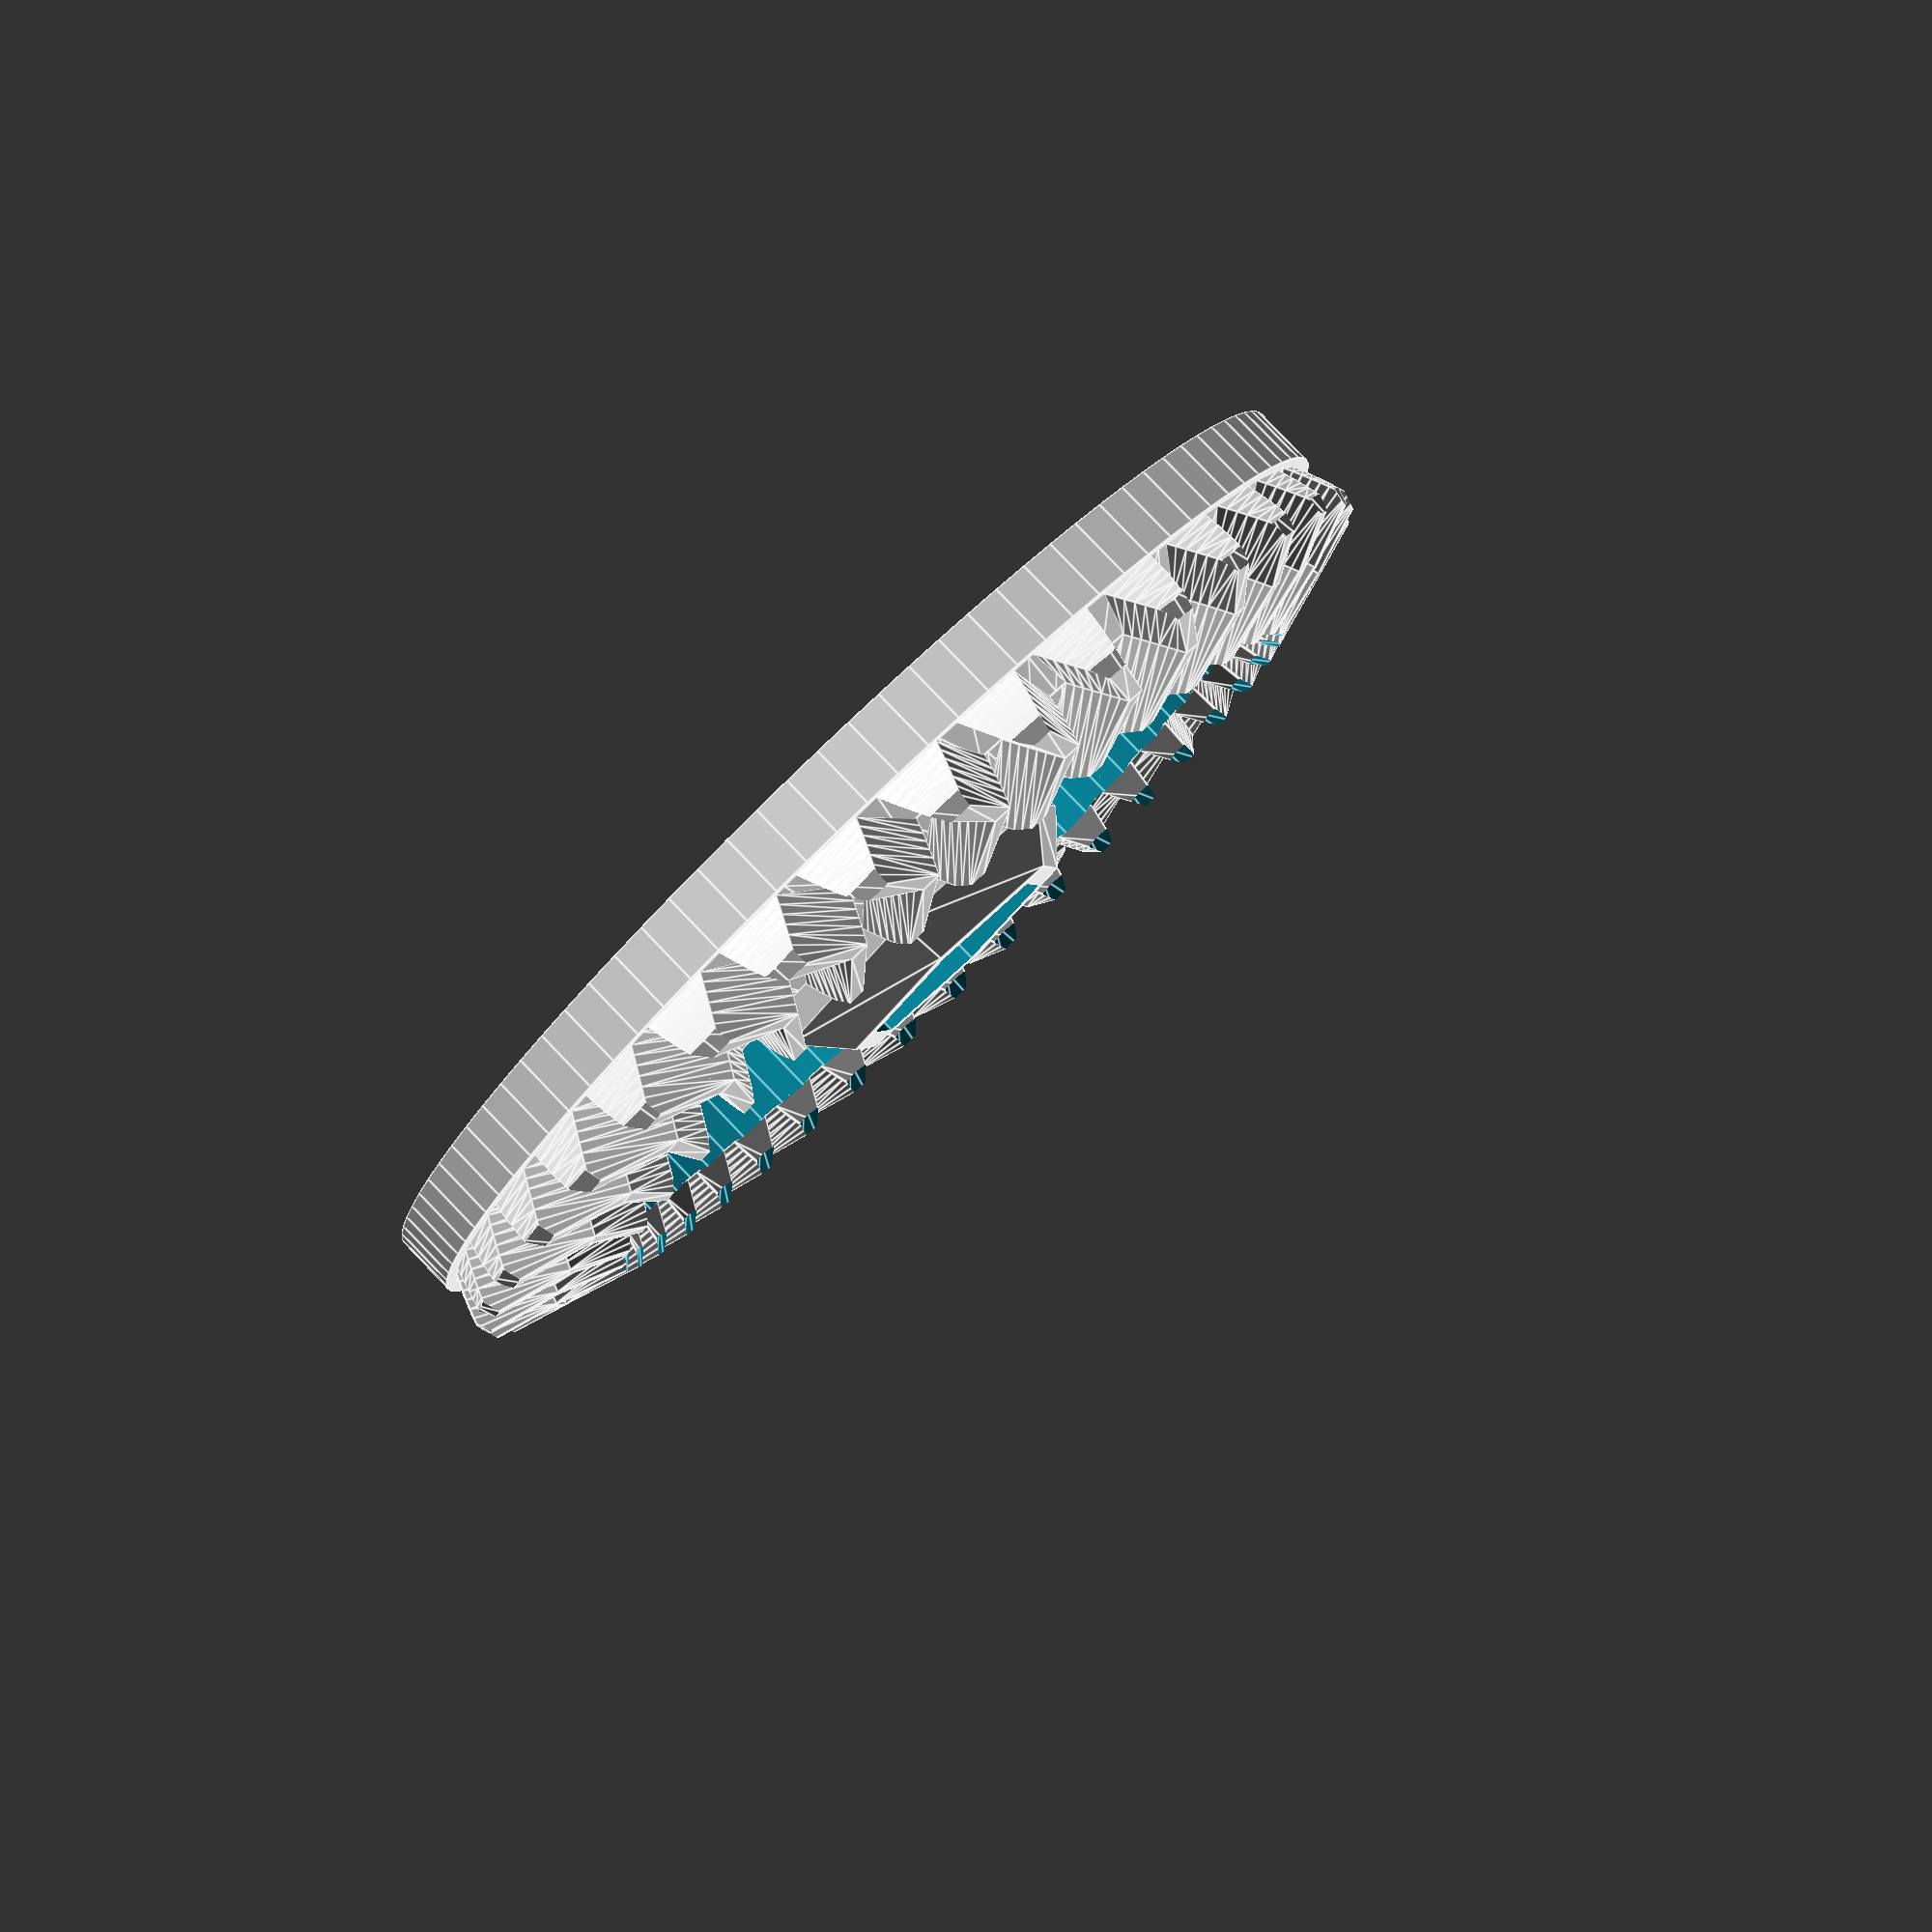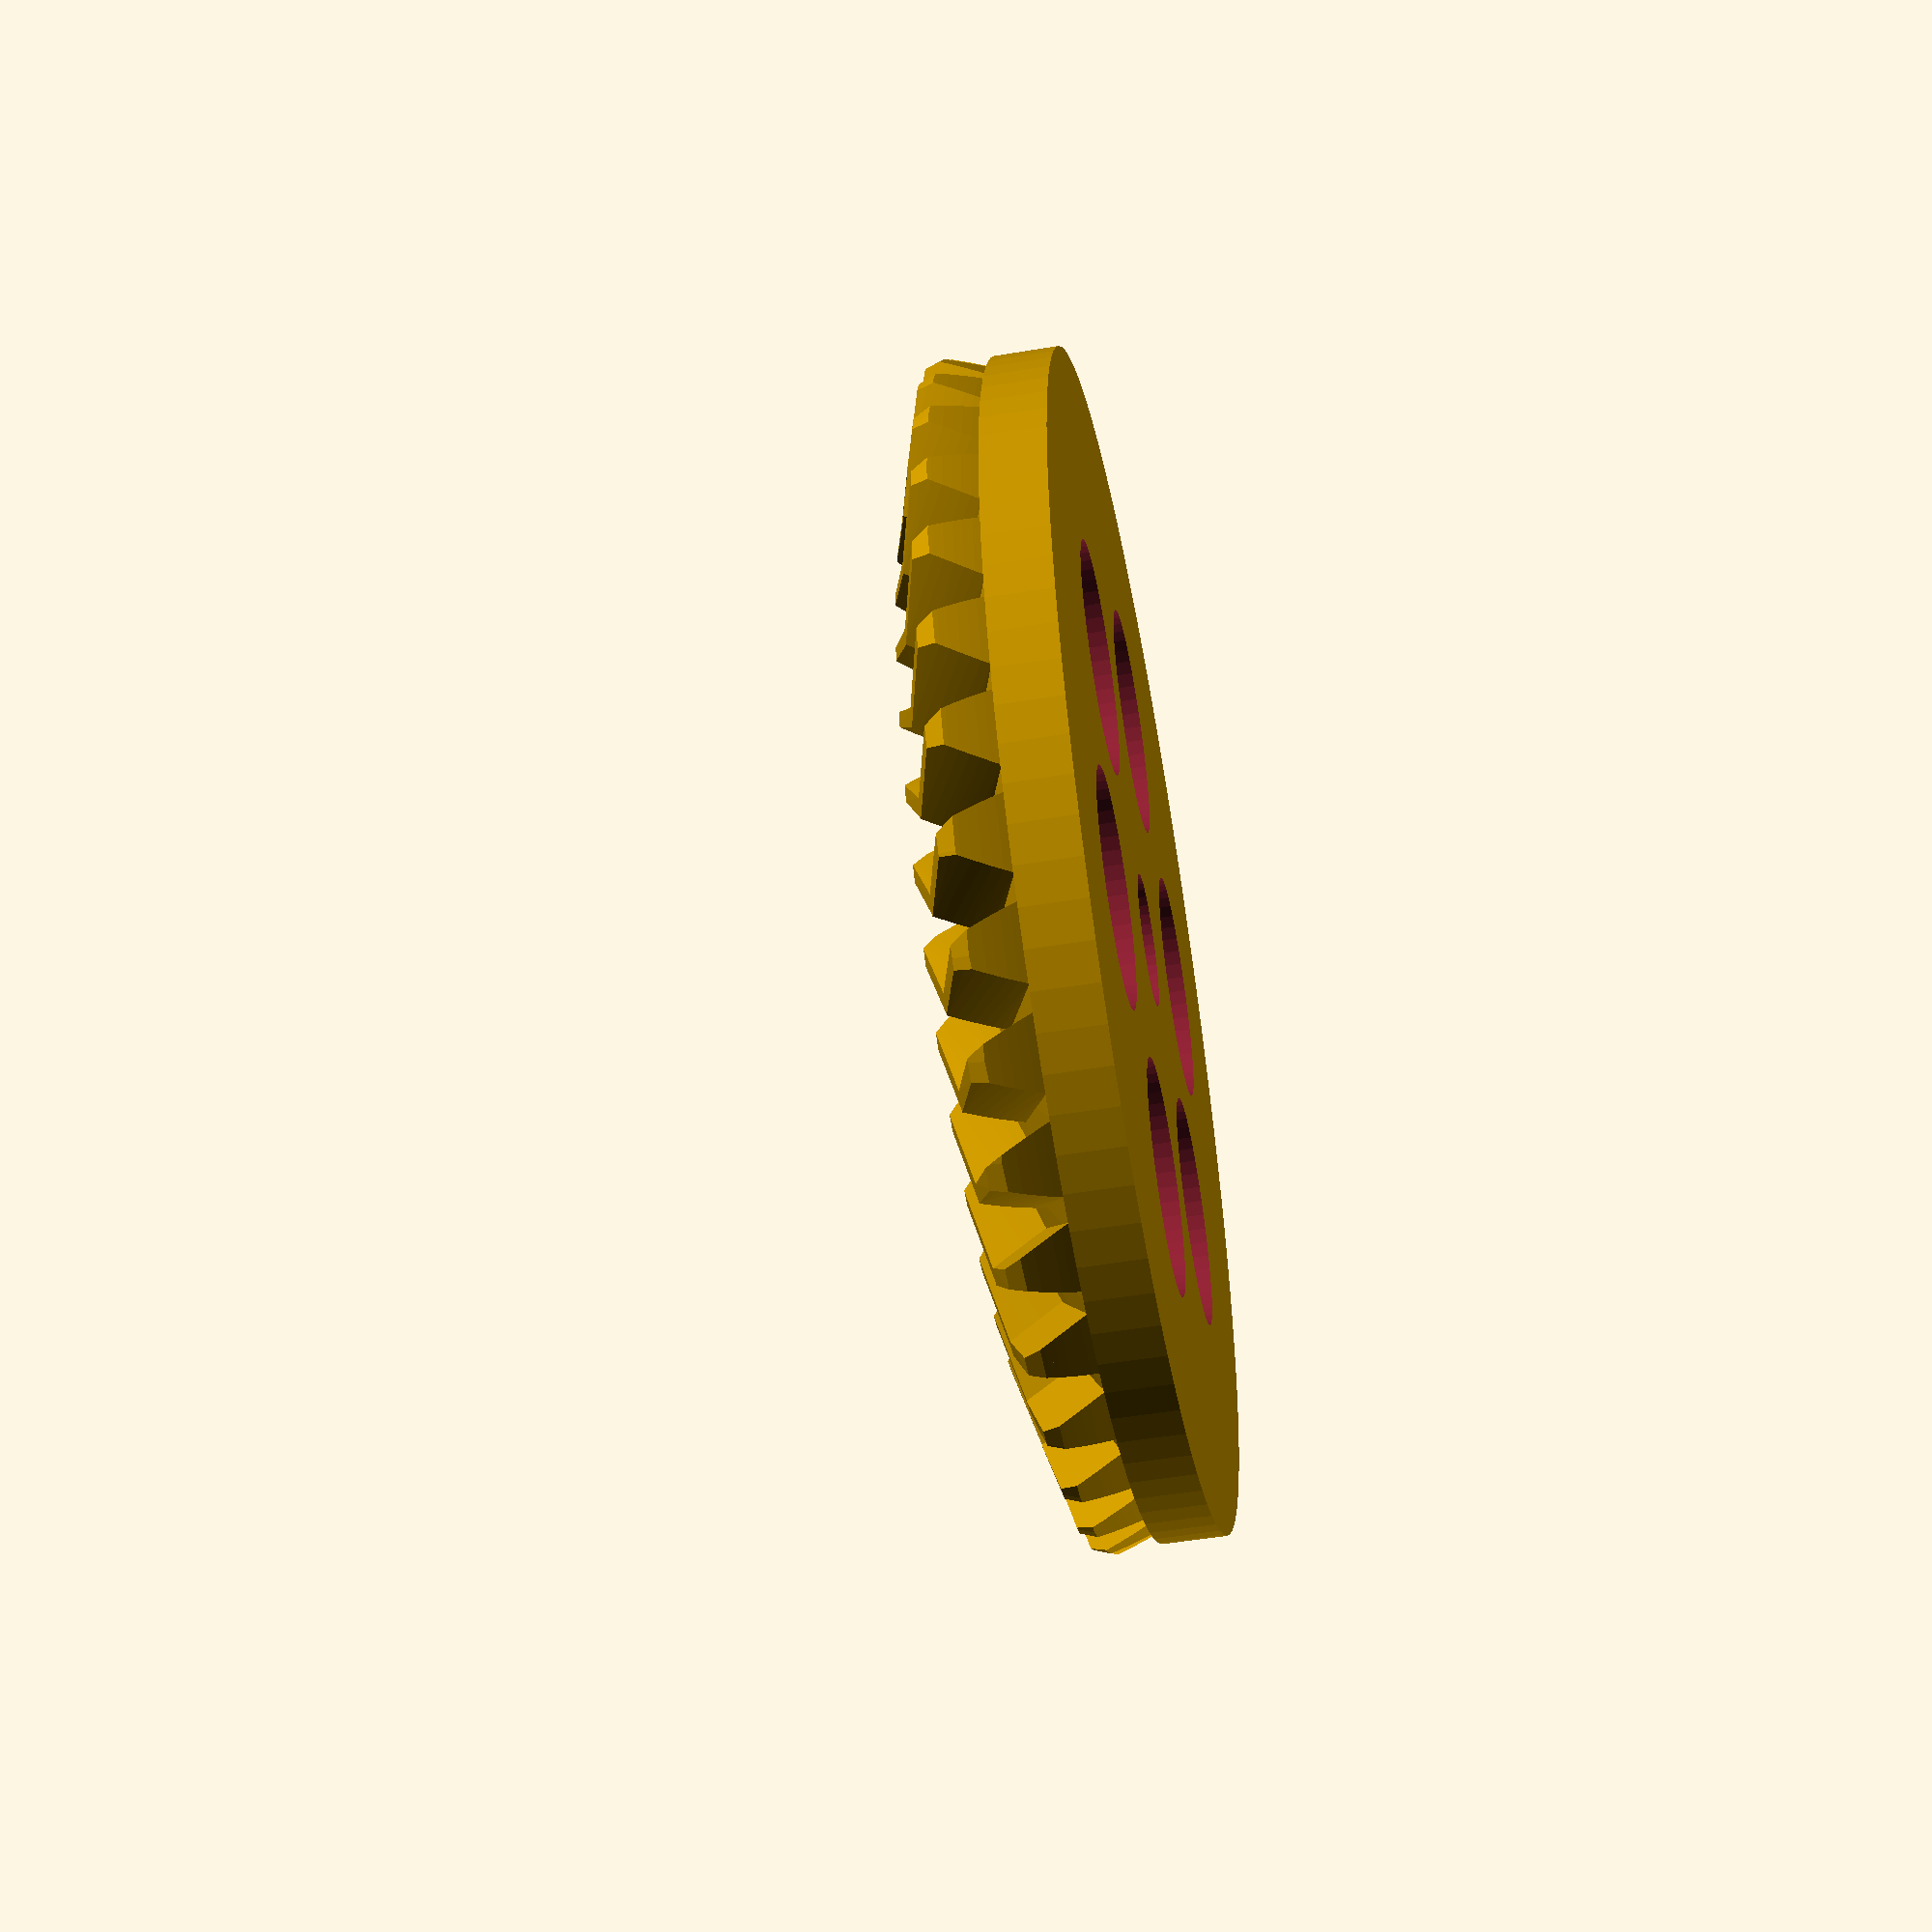
<openscad>
// Spiel zwischen Zahnflanken
spiel = 0.05;
// Hoehe des Zahnkopfes ueber dem Teilkegel; Angabe fuer die Aussenseite des Kegels
modul = 2;
// Anzahl der Radzaehne am Rad
zahnzahl_rad = 37;
// Anzahl der Radzaehne am Ritzel
zahnzahl_ritzel = 13;
// Winkel zwischen den Achsen von Rad und Ritzel
achsenwinkel = 90;
// Breite der Zaehne von der Aussenseite in Richtung Kegelspitze, Standardwert = 90 grad
zahnbreite = 10;
// Durchmesser der Mittelbohrung des Rades
bohrung_rad = 4;
// Durchmesser der Mittelbohrung des Ritzels
bohrung_ritzel = 4;
// Eingriffswinkel, Standardwert = 20 grad gemaess DIN 867
eingriffswinkel = 20;
// Schraegungswinkel, Standardwert = 0 grad
schraegungswinkel=30;
// Zusammen gebaut oder zum Drucken getrennt
zusammen_gebaut = 2;
holes=6;
taper=1;

/* Bibliothek fuer Evolventen-Zahnraeder

Autor:		Dr Joerg Janssen
Stand:		15. Juni 2016
Version:	1.3
Lizenz:		GNU non-commercial license

Erlaubte Module nach DIN 780:
0.05 0.06 0.08 0.10 0.12 0.16
0.20 0.25 0.3  0.4  0.5  0.6
0.7  0.8  0.9  1    1.25 1.5
2    2.5  3    4    5    6
8    10   12   16   20   25
32   40   50   60

*/


/* [Hidden] */
pi = 3.14159267;
rad = 57.29578;
$fn = 96;


/*  Kugelevolventen-Funktion
    Gibt die Polarkoordinaten einer Kugelevolvente aus
    theta0 = Winkel des Kegels, an dessen Schnittkante zum Grosskugel die Evolvente abrollt
    theta = Winkel zur Kegelachse, fuer den der Azimutwinkel der Evolvente berechnet werden soll */
function kugelev(theta0,theta) = 1/sin(theta0)*acos(cos(theta)/cos(theta0))-acos(tan(theta0)/tan(theta));

/*  Wandelt Kugelkoordinaten in kartesische um
    Format: radius, theta, phi; theta = Winkel zu z-Achse, phi = Winkel zur x-Achse auf xy-Ebene */
function kugel_zu_kart(vect) = [
	vect[0]*sin(vect[1])*cos(vect[2]),  
	vect[0]*sin(vect[1])*sin(vect[2]),
	vect[0]*cos(vect[1])
];

/*	prueft, ob eine Zahl gerade ist
	= 1, wenn ja
	= 0, wenn die Zahl nicht gerade ist */
function istgerade(zahl) =
	(zahl == floor(zahl/2)*2) ? 1 : 0;
	
/*  Kegelrad
    modul = Hoehe des Zahnkopfes ueber dem Teilkegel; Angabe fuer die Aussenseite des Kegels
    zahnzahl = Anzahl der Radzaehne
    teilkegelwinkel = (Halb)winkel des Kegels, auf dem das jeweils andere Hohlrad abrollt
    zahnbreite = Breite der Zaehne von der Aussenseite in Richtung Kegelspitze
    bohrung = Durchmesser der Mittelbohrung
    eingriffswinkel = Eingriffswinkel, Standardwert = 20 grad gemaess DIN 867
	schraegungswinkel = Schraegungswinkel, Standardwert = 0 grad */
module kegelrad(modul, zahnzahl, teilkegelwinkel, zahnbreite, bohrung, eingriffswinkel = 20, schraegungswinkel=0) {

	// Dimensions-Berechnungen
	d_aussen = modul * zahnzahl;									// Teilkegeldurchmesser auf der Kegelgrundflaeche,
																	// entspricht der Sehne im Kugelschnitt
	r_aussen = d_aussen / 2;										// Teilkegelradius auf der Kegelgrundflaeche 
	rg_aussen = r_aussen/sin(teilkegelwinkel);						// Grosskegelradius fuer Zahn-Aussenseite, entspricht der Laenge der Kegelflanke;
	rg_innen = rg_aussen - zahnbreite;								// Grosskegelradius fuer Zahn-Innenseite	
	r_innen = r_aussen*rg_innen/rg_aussen;
	alpha_stirn = atan(tan(eingriffswinkel)/cos(schraegungswinkel));// Schraegungswinkel im Stirnschnitt
	delta_b = asin(cos(alpha_stirn)*sin(teilkegelwinkel));			// Grundkegelwinkel		
	da_aussen = (modul <1)? d_aussen + (modul * 2.2) * cos(teilkegelwinkel): d_aussen + modul * 2 * cos(teilkegelwinkel);
	ra_aussen = da_aussen / 2;
	delta_a = asin(ra_aussen/rg_aussen);
	c = modul / 6;													// Kopfspiel
	df_aussen = d_aussen - (modul +c) * 2 * cos(teilkegelwinkel);
	rf_aussen = df_aussen / 2;
	delta_f = asin(rf_aussen/rg_aussen);
	rkf = rg_aussen*sin(delta_f);									// Radius des Kegelfusses
	hoehe_f = rg_aussen*cos(delta_f);								// Hoehe des Kegels vom Fusskegel
	
	echo("Teilkegeldurchmesser auf der Kegelgrundflaeche = ", d_aussen);
	
	// Groessen fuer Komplementaer-Kegelstumpf
	hoehe_k = (rg_aussen-zahnbreite)/cos(teilkegelwinkel);			// Hoehe des Komplementaerkegels fuer richtige Zahnlaenge
	rk = (rg_aussen-zahnbreite)/sin(teilkegelwinkel);				// Fussradius des Komplementaerkegels
	rfk = rk*hoehe_k*tan(delta_f)/(rk+hoehe_k*tan(delta_f));		// Kopfradius des Zylinders fuer 
																	// Komplementaer-Kegelstumpf
	hoehe_fk = rk*hoehe_k/(hoehe_k*tan(delta_f)+rk);				// Hoehe des Komplementaer-Kegelstumpfs

	echo("Hoehe Kegelrad = ", hoehe_f-hoehe_fk);
	
	phi_r = kugelev(delta_b, teilkegelwinkel);						// Winkel zum Punkt der Evolvente auf Teilkegel
		
	// Torsionswinkel gamma aus Schraegungswinkel
	gamma_g = 2*atan(zahnbreite*tan(schraegungswinkel)/(2*rg_aussen-zahnbreite));
	gamma = 2*asin(rg_aussen/r_aussen*sin(gamma_g/2));
	
	schritt = (delta_a - delta_b)/16;
	tau = 360/zahnzahl;												// Teilungswinkel
	start = (delta_b > delta_f) ? delta_b : delta_f;
	spiegelpunkt = (180*(1-spiel))/zahnzahl+2*phi_r;

	// Zeichnung
	rotate([0,0,phi_r+90*(1-spiel)/zahnzahl]){						// Zahn auf x-Achse zentrieren;
																	// macht Ausrichtung mit anderen Raedern einfacher
		difference() {
        translate([0,0,hoehe_f]) rotate(a=[0,180,0]){
        union(){
          translate([0,0,hoehe_f]) rotate(a=[0,180,0]){								// Kegelstumpf							
            difference(){
              linear_extrude(height=hoehe_f-hoehe_fk, scale=rfk/rkf) circle(rkf*1.001); // 1 promille Ueberlappung mit Zahnfuss
              translate([0,0,-1]){
                cylinder(h = hoehe_f-hoehe_fk+2, r = bohrung/2);				// Bohrung
              }
            }	
          }
          for (rot = [0:tau:360]){
            rotate (rot) {															// "Zahnzahl-mal" kopieren und drehen
              hull(){
                if (delta_b > delta_f){
                  // Zahnfuss
                  flankenpunkt_unten = 1*spiegelpunkt;
                  flankenpunkt_oben = kugelev(delta_f, start);
                  polyhedron(
                    points = [
                      kugel_zu_kart([rg_aussen, start*1.001, flankenpunkt_unten]),	// 1 promille ueberlappung mit Zahn
                      kugel_zu_kart([rg_innen, start*1.001, flankenpunkt_unten+gamma]),
                      kugel_zu_kart([rg_innen, start*1.001, spiegelpunkt-flankenpunkt_unten+gamma]),
                      kugel_zu_kart([rg_aussen, start*1.001, spiegelpunkt-flankenpunkt_unten]),								
                      kugel_zu_kart([rg_aussen, delta_f, flankenpunkt_unten]),
                      kugel_zu_kart([rg_innen, delta_f, flankenpunkt_unten+gamma]),
                      kugel_zu_kart([rg_innen, delta_f, spiegelpunkt-flankenpunkt_unten+gamma]),
                      kugel_zu_kart([rg_aussen, delta_f, spiegelpunkt-flankenpunkt_unten])								
                    ],
                    faces = [[0,1,2],[0,2,3],[0,4,1],[1,4,5],[1,5,2],[2,5,6],[2,6,3],[3,6,7],[0,3,7],[0,7,4],[4,6,5],[4,7,6]],
                    convexity =1
                  );
                }
                // Zahn
                for (delta = [start:schritt:delta_a-schritt]){
                  flankenpunkt_unten = kugelev(delta_b, delta);
                  flankenpunkt_oben = kugelev(delta_b, delta+schritt);
                  polyhedron(
                    points = [
                      kugel_zu_kart([rg_aussen, delta, flankenpunkt_unten]),
                      kugel_zu_kart([rg_innen, delta, flankenpunkt_unten+gamma]),
                      kugel_zu_kart([rg_innen, delta, spiegelpunkt-flankenpunkt_unten+gamma]),
                      kugel_zu_kart([rg_aussen, delta, spiegelpunkt-flankenpunkt_unten]),								
                      kugel_zu_kart([rg_aussen, delta+schritt, flankenpunkt_oben]),
                      kugel_zu_kart([rg_innen, delta+schritt, flankenpunkt_oben+gamma]),
                      kugel_zu_kart([rg_innen, delta+schritt, spiegelpunkt-flankenpunkt_oben+gamma]),
                      kugel_zu_kart([rg_aussen, delta+schritt, spiegelpunkt-flankenpunkt_oben])									
                    ],
                    faces = [[0,1,2],[0,2,3],[0,4,1],[1,4,5],[1,5,2],[2,5,6],[2,6,3],[3,6,7],[0,3,7],[0,7,4],[4,6,5],[4,7,6]],
                    convexity =1
                  );
                }
              }
            }
          }	
        }
      }
      if(taper)
      {
          translate([0,0,3]) cylinder(d=zahnzahl_rad*2-20,d2=zahnzahl_rad*2-14,h=modul*2,$fn=zahnzahl_rad*2);
        translate([0,0,2.4]) difference() {
          cylinder(d=zahnzahl_rad*2+10,h=3,$fn=50);
          translate([0,0,-.01]) cylinder(d1=zahnzahl_rad*2+1,d2=zahnzahl_rad*2-1,h=3.02,$fn=80);
        }
      }

    }
  }
}

/*  Pfeil-Kegelrad; verwendet das Modul "kegelrad"
    modul = Hoehe des Zahnkopfes ueber dem Teilkreis
    zahnzahl = Anzahl der Radzaehne
    hoehe = Hoehe des Zahnrads
    bohrung = Durchmesser der Mittelbohrung
    eingriffswinkel = Eingriffswinkel, Standardwert = 20 grad gemaess DIN 867
    schraegungswinkel = Schraegungswinkel, Standardwert = 0 grad */
module pfeilkegelrad(modul, zahnzahl, teilkegelwinkel, zahnbreite, bohrung, eingriffswinkel = 20, schraegungswinkel=0,big=1){

	// Dimensions-Berechnungen
	
	zahnbreite = zahnbreite / 2;
	
	d_aussen = modul * zahnzahl;								// Teilkegeldurchmesser auf der Kegelgrundflaeche,
																// entspricht der Sehne im Kugelschnitt
	r_aussen = d_aussen / 2;									// Teilkegelradius auf der Kegelgrundflaeche 
	rg_aussen = r_aussen/sin(teilkegelwinkel);					// Grosskegelradius, entspricht der Laenge der Kegelflanke;
	c = modul / 6;												// Kopfspiel
	df_aussen = d_aussen - (modul +c) * 2 * cos(teilkegelwinkel);
	rf_aussen = df_aussen / 2;
	delta_f = asin(rf_aussen/rg_aussen);
	hoehe_f = rg_aussen*cos(delta_f);							// Hoehe des Kegels vom Fusskegel

	// Torsionswinkel gamma aus Schraegungswinkel
	gamma_g = 2*atan(zahnbreite*tan(schraegungswinkel)/(2*rg_aussen-zahnbreite));
	gamma = 2*asin(rg_aussen/r_aussen*sin(gamma_g/2));
	
	echo("Teilkegeldurchmesser auf der Kegelgrundflaeche = ", d_aussen);
	
	// Groessen fuer Komplementaer-Kegelstumpf
	hoehe_k = (rg_aussen-zahnbreite)/cos(teilkegelwinkel);		// Hoehe des Komplementaerkegels fuer richtige Zahnlaenge
	rk = (rg_aussen-zahnbreite)/sin(teilkegelwinkel);			// Fussradius des Komplementaerkegels
	rfk = rk*hoehe_k*tan(delta_f)/(rk+hoehe_k*tan(delta_f));	// Kopfradius des Zylinders fuer 
																// Komplementaer-Kegelstumpf
	hoehe_fk = rk*hoehe_k/(hoehe_k*tan(delta_f)+rk);			// Hoehe des Komplementaer-Kegelstumpfs
	
	modul_innen = modul*(1-zahnbreite/rg_aussen);

  difference() {
		union(){
      if(!big) cylinder(d=10,h=16.8,$fn=50);
      kegelrad(modul, zahnzahl, teilkegelwinkel, zahnbreite, bohrung, eingriffswinkel, schraegungswinkel);		// untere Haelfte
      translate([0,0,hoehe_f-hoehe_fk])
        rotate(a=-gamma,v=[0,0,1])
          kegelrad(modul_innen, zahnzahl, teilkegelwinkel, zahnbreite, bohrung, eingriffswinkel, -schraegungswinkel);	// obere Haelfte
      if(!big)
      translate([-4,2,9.8]) cube([8,5,7]);
    }
    if(!big)
    {
      translate([0,0,-.01]) linear_extrude(30) difference() {
        circle(d=5.4,h=30,$fn=30);
        translate([-3,2]) square([6,1]);
      }
      translate([-3,3,9.8]) cube([6,3,10]);
      translate([0,0,13]) rotate([-90,0]) cylinder(d=3,h=20,$fn=20);
    }
  }
}


/*	Pfeil-Kegelradpaar mit beliebigem Achsenwinkel; verwendet das Modul "pfeilkegelrad"
    modul = Hoehe des Zahnkopfes ueber dem Teilkegel; Angabe fuer die Aussenseite des Kegels
    zahnzahl_rad = Anzahl der Radzaehne am Rad
    zahnzahl_ritzel = Anzahl der Radzaehne am Ritzel
	achsenwinkel = Winkel zwischen den Achsen von Rad und Ritzel
    zahnbreite = Breite der Zaehne von der Aussenseite in Richtung Kegelspitze
    bohrung_rad = Durchmesser der Mittelbohrung des Rads
    bohrung_ritzel = Durchmesser der Mittelbohrungen des Ritzels
    eingriffswinkel = Eingriffswinkel, Standardwert = 20 grad gemaess DIN 867
    schraegungswinkel = Schraegungswinkel, Standardwert = 0 grad */
module pfeilkegelradpaar(modul, zahnzahl_rad, zahnzahl_ritzel, achsenwinkel=90, zahnbreite, bohrung_rad, bohrung_ritzel, eingriffswinkel = 20, schraegungswinkel=10, zusammen_gebaut=1){
 
	r_rad = modul*zahnzahl_rad/2;							// Teilkegelradius des Rads
	delta_rad = atan(sin(achsenwinkel)/(zahnzahl_ritzel/zahnzahl_rad+cos(achsenwinkel)));	// Kegelwinkel des Rads
	delta_ritzel = atan(sin(achsenwinkel)/(zahnzahl_rad/zahnzahl_ritzel+cos(achsenwinkel)));// Kegelwingel des Ritzels
	rg = r_rad/sin(delta_rad);								// Radius der Grosskugel
	c = modul / 6;											// Kopfspiel
	df_ritzel = 4*pi*rg*delta_ritzel/360 - 2 * (modul + c);	// Fusskegeldurchmesser auf der Grosskugel 
	rf_ritzel = df_ritzel / 2;								// Fusskegelradius auf der Grosskugel
	delta_f_ritzel = rf_ritzel/(2*pi*rg) * 360;				// Kopfkegelwinkel
	rkf_ritzel = rg*sin(delta_f_ritzel);					// Radius des Kegelfusses
	hoehe_f_ritzel = rg*cos(delta_f_ritzel);				// Hoehe des Kegels vom Fusskegel
	
	echo("Kegelwinkel Rad = ", delta_rad);
	echo("Kegelwinkel Ritzel = ", delta_ritzel);
 
	df_rad = 4*pi*rg*delta_rad/360 - 2 * (modul + c);		// Fusskegeldurchmesser auf der Grosskugel 
	rf_rad = df_rad / 2;									// Fusskegelradius auf der Grosskugel
	delta_f_rad = rf_rad/(2*pi*rg) * 360;					// Kopfkegelwinkel
	rkf_rad = rg*sin(delta_f_rad);							// Radius des Kegelfusses
	hoehe_f_rad = rg*cos(delta_f_rad);						// Hoehe des Kegels vom Fusskegel

	echo("Hoehe Rad = ", hoehe_f_rad);
	echo("Hoehe Ritzel = ", hoehe_f_ritzel);
	
	drehen = istgerade(zahnzahl_ritzel);
	
	// Rad
	if(zusammen_gebaut >= 1) difference() {
    union() {
      translate([0,0,3.8]) cylinder(d1=hex_head_diameter(inches(5/16))+10,d2=hex_head_diameter(inches(5/16))+4,h=3,$fn=6);
    rotate([0,0,180*(1-spiel)/zahnzahl_rad*drehen])
      pfeilkegelrad(modul, zahnzahl_rad, delta_rad, zahnbreite, bohrung_rad, eingriffswinkel, schraegungswinkel);
    mirror([0,0,1]) 
      cylinder(d=zahnzahl_rad*modul,h=4,$fn=100);
    }
    translate([0,0,-1]) difference() {
      cylinder(r=zahnzahl_rad-10,h=20,$fn=80);
      translate([0,0,-.01]) cylinder(d=hex_head_diameter(inches(5/16))+10,h=20.02,$fn=6);
    }
    translate([0,0,-4.01]) cylinder(d=inches(5/16)+.4,h=20,$fn=40);
    translate([0,0,2]) cylinder(d=hex_head_diameter(inches(5/16))+.4,h=8,$fn=6);
    rotate([0,0,30]) for(r=[0:360/holes:359]) rotate([0,0,r]) translate([zahnzahl_rad/2,0,-5]) cylinder(d=zahnzahl_rad/2-4,h=20,$fn=50);
  }
	
	// Ritzel
	//rotate([0,-90,0])
  if(zusammen_gebaut <= 1) intersection() { translate([0,0,1.5]) cylinder(d=100,h=20,$fn=80);
    if (zusammen_gebaut == 1)
		translate([-hoehe_f_ritzel*cos(90-achsenwinkel),0,hoehe_f_rad-hoehe_f_ritzel*sin(90-achsenwinkel)])
			rotate([0,achsenwinkel,0])
				pfeilkegelrad(modul, zahnzahl_ritzel, delta_ritzel, zahnbreite, bohrung_ritzel, eingriffswinkel, -schraegungswinkel, big=0);
	else
  {
		//translate([rkf_ritzel*2+modul+rkf_rad,0,0])
			pfeilkegelrad(modul, zahnzahl_ritzel, delta_ritzel, zahnbreite, bohrung_ritzel, eingriffswinkel, -schraegungswinkel, big=0);
  }
}

}

pfeilkegelradpaar(modul, zahnzahl_rad, zahnzahl_ritzel, achsenwinkel, zahnbreite, bohrung_rad, bohrung_ritzel, eingriffswinkel, schraegungswinkel, zusammen_gebaut);

function inches(mm) = 25.4 * mm;
function hex_head_diameter(bolt_diameter) = (bolt_diameter==5?9.1:((bolt_diameter*(bolt_diameter<inches(5/16)?1.75:(bolt_diameter<inches(3/8)?1.6:1.5)))/cos(30)));
function next_prime(num) = num<=3?3:(num<=5?5:(num<=7?7:(num<=11?11:(num<=13?13:(num<=17?17:(num<=19?19:(num<=23?23:(num<=29?29:(num<=31?31:(num<=37?37:(num<=41?41:(num<=43?43:(num<=47?47:(num<=53?53:(num<=59?59:(num<=61?61:(num<=67?67:(num<=71?71:(num<=73?73:(num<=79?79:(num<=83?83:(num<=89?89:97))))))))))))))))))))));
</openscad>
<views>
elev=95.8 azim=21.2 roll=223.9 proj=p view=edges
elev=230.7 azim=10.9 roll=79.6 proj=p view=wireframe
</views>
